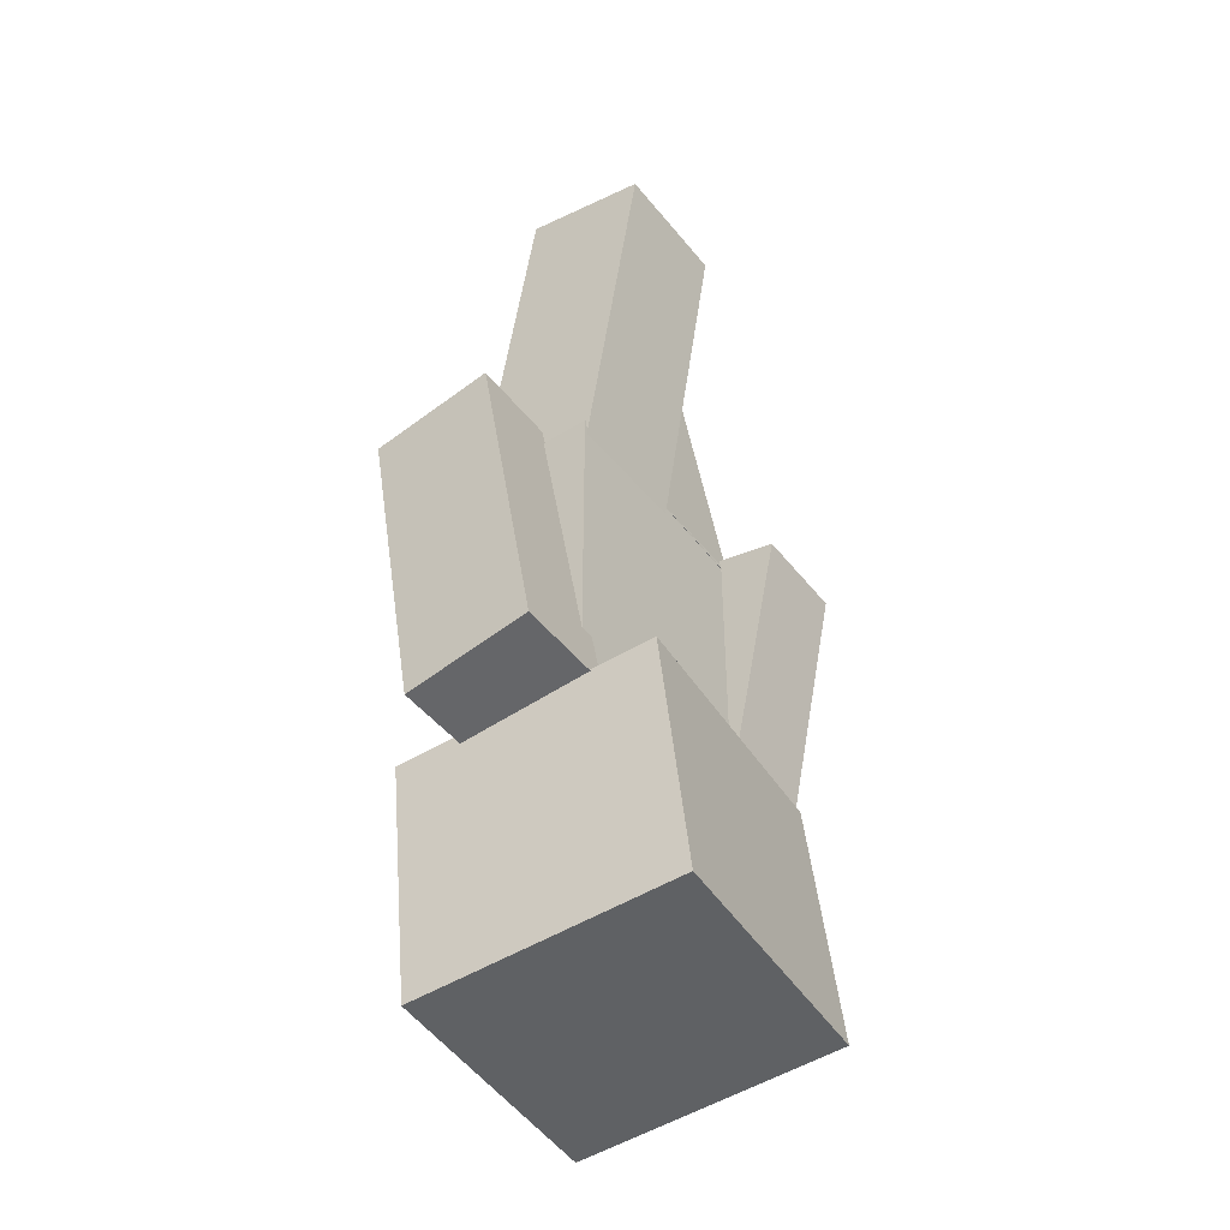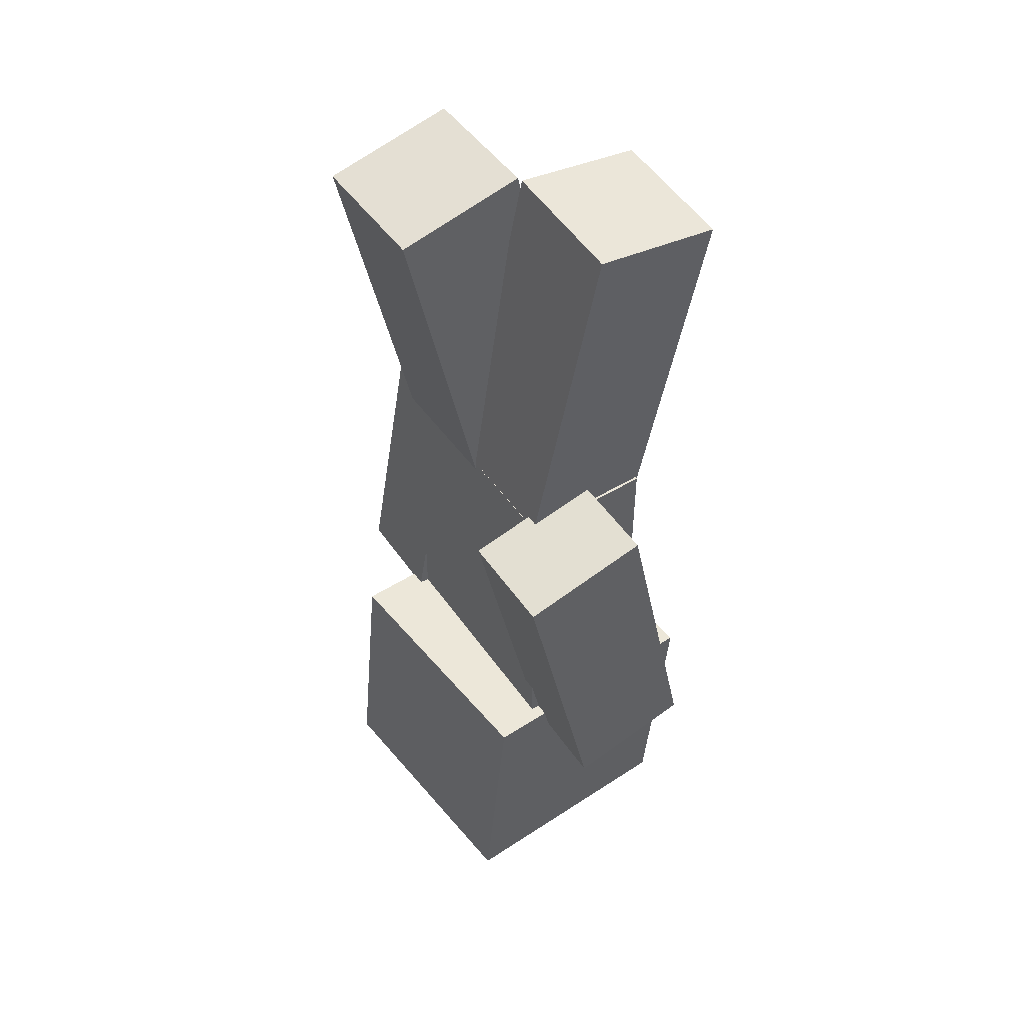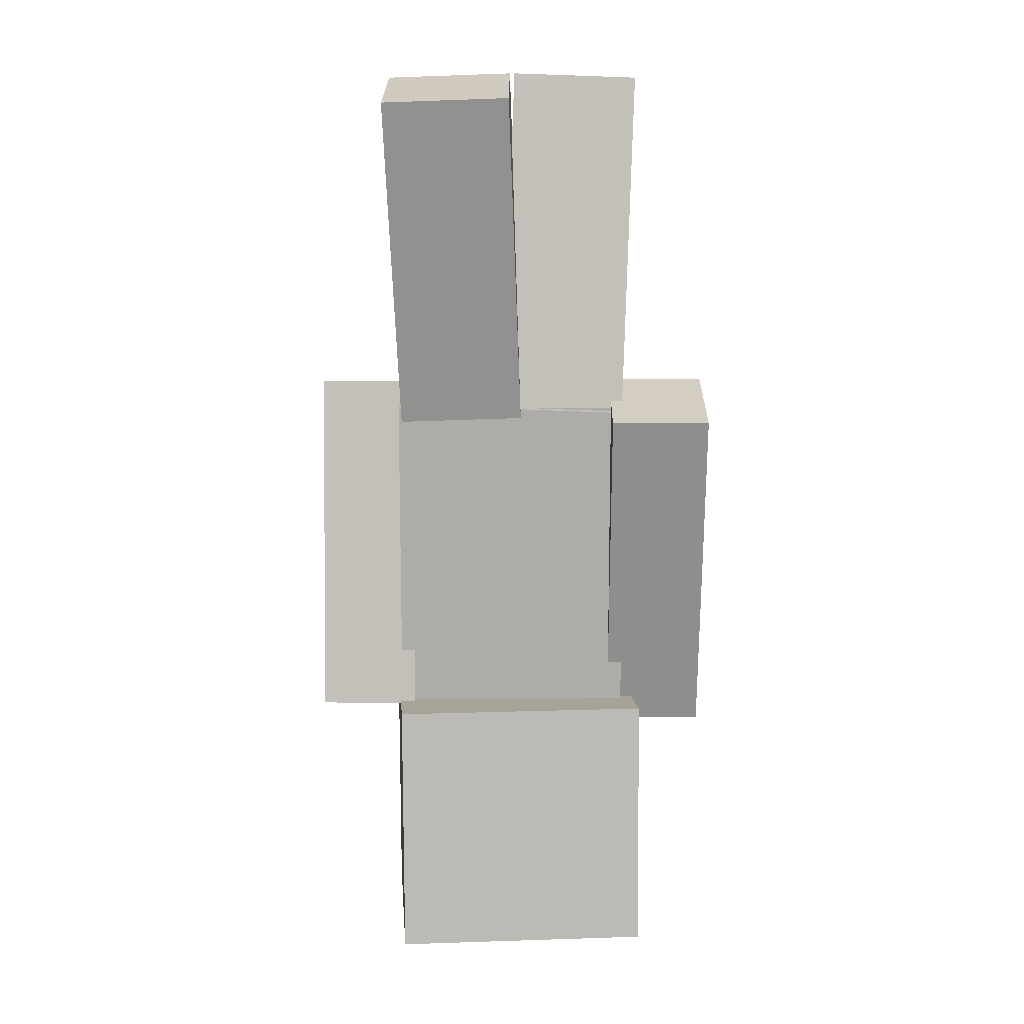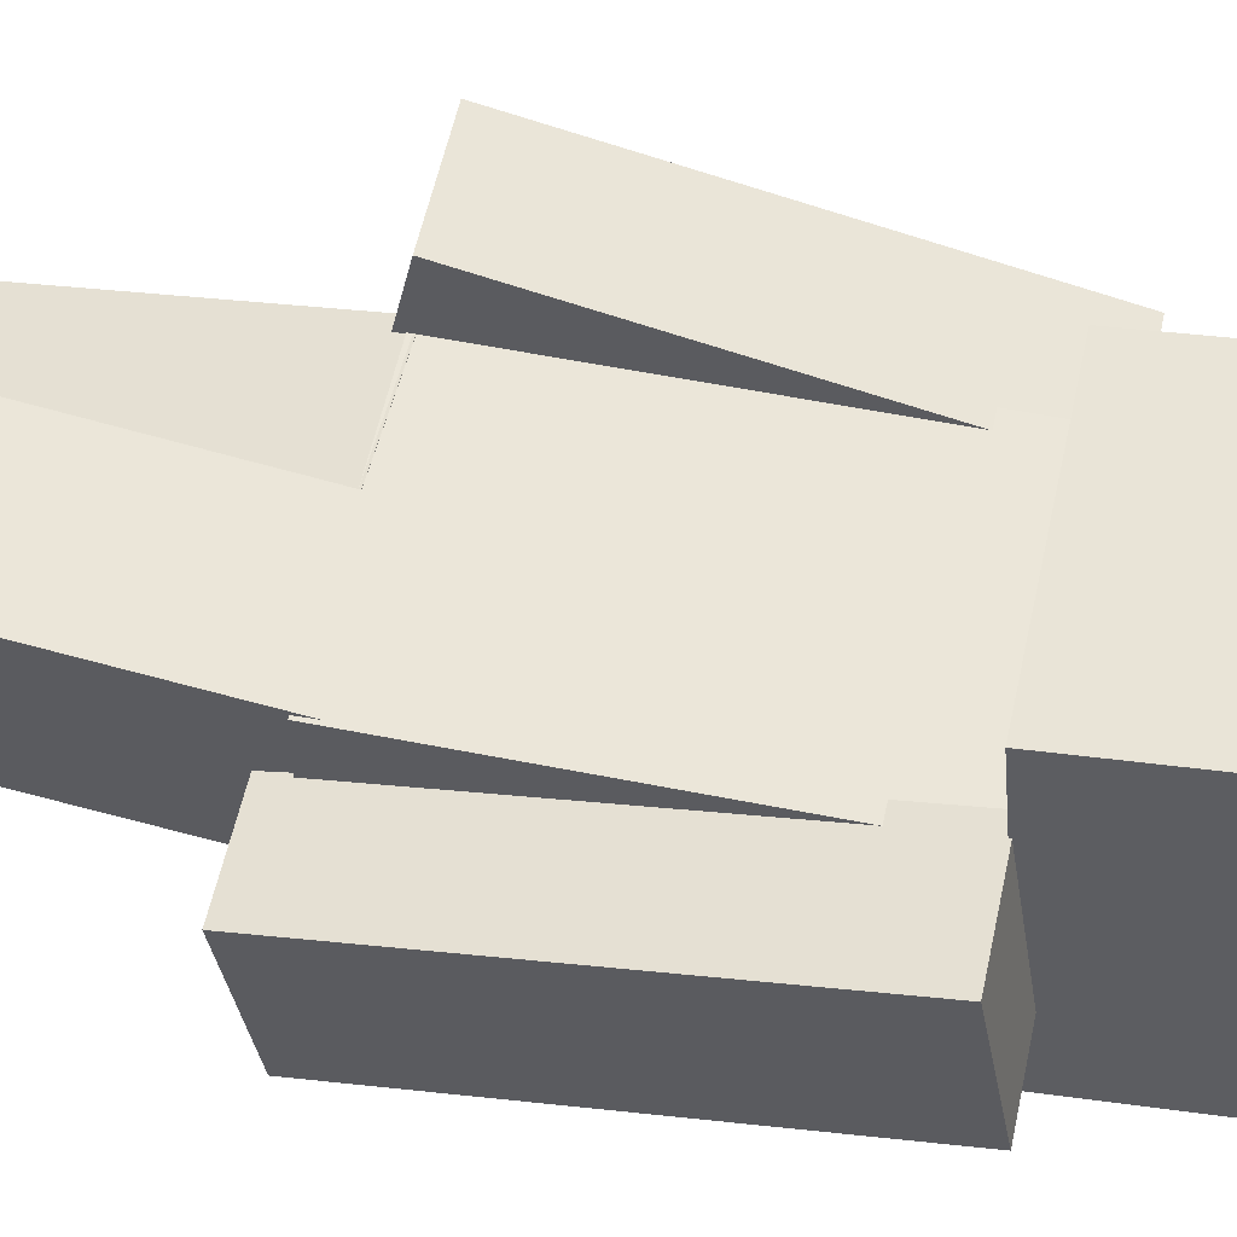
<metadata>
{"format":"obj","ext":"obj","renderer":"f3d","projection":"perspective","resolution":1024,"background":"white","views":[{"elev":-45.4,"azim":-54.5,"up":"+Y"},{"elev":50.6,"azim":56.5,"up":"+Y"},{"elev":13.0,"azim":0.8,"up":"+Y"},{"elev":55.1,"azim":-78.0,"up":"+Z"}]}
</metadata>
<code>
o 6abed4d6-af47-4347-53d6-5e72327a45ed
v -0.125 -0.2514 0.0625
v -0.125 0.1236 0.0625
v -0.125 -0.2514 -0.0625
v -0.125 0.1236 0.0625
v -0.125 0.1236 -0.0625
v -0.125 -0.2514 -0.0625
v 0.125 -0.2514 -0.0625
v 0.125 0.1236 -0.0625
v 0.125 -0.2514 0.0625
v 0.125 0.1236 -0.0625
v 0.125 0.1236 0.0625
v 0.125 -0.2514 0.0625
v 0.125 -0.2514 -0.0625
v 0.125 -0.2514 0.0625
v -0.125 -0.2514 -0.0625
v 0.125 -0.2514 0.0625
v -0.125 -0.2514 0.0625
v -0.125 -0.2514 -0.0625
v 0.125 0.1236 0.0625
v 0.125 0.1236 -0.0625
v -0.125 0.1236 0.0625
v 0.125 0.1236 -0.0625
v -0.125 0.1236 -0.0625
v -0.125 0.1236 0.0625
v 0.125 -0.2514 0.0625
v 0.125 0.1236 0.0625
v -0.125 -0.2514 0.0625
v 0.125 0.1236 0.0625
v -0.125 0.1236 0.0625
v -0.125 -0.2514 0.0625
v -0.125 -0.2514 -0.0625
v -0.125 0.1236 -0.0625
v 0.125 -0.2514 -0.0625
v -0.125 0.1236 -0.0625
v 0.125 0.1236 -0.0625
v 0.125 -0.2514 -0.0625
f 1 2 3
f 4 5 6
f 7 8 9
f 10 11 12
f 13 14 15
f 16 17 18
f 19 20 21
f 22 23 24
f 25 26 27
f 28 29 30
f 31 32 33
f 34 35 36
o 2238fed7-087f-155b-28e7-59dd1b8e4b29
v -0.1328 -0.2592 0.07031
v -0.1328 0.1314 0.07031
v -0.1328 -0.2592 -0.07031
v -0.1328 0.1314 0.07031
v -0.1328 0.1314 -0.07031
v -0.1328 -0.2592 -0.07031
v 0.1328 -0.2592 -0.07031
v 0.1328 0.1314 -0.07031
v 0.1328 -0.2592 0.07031
v 0.1328 0.1314 -0.07031
v 0.1328 0.1314 0.07031
v 0.1328 -0.2592 0.07031
v 0.1328 -0.2592 -0.07031
v 0.1328 -0.2592 0.07031
v -0.1328 -0.2592 -0.07031
v 0.1328 -0.2592 0.07031
v -0.1328 -0.2592 0.07031
v -0.1328 -0.2592 -0.07031
v 0.1328 0.1314 0.07031
v 0.1328 0.1314 -0.07031
v -0.1328 0.1314 0.07031
v 0.1328 0.1314 -0.07031
v -0.1328 0.1314 -0.07031
v -0.1328 0.1314 0.07031
v 0.1328 -0.2592 0.07031
v 0.1328 0.1314 0.07031
v -0.1328 -0.2592 0.07031
v 0.1328 0.1314 0.07031
v -0.1328 0.1314 0.07031
v -0.1328 -0.2592 0.07031
v -0.1328 -0.2592 -0.07031
v -0.1328 0.1314 -0.07031
v 0.1328 -0.2592 -0.07031
v -0.1328 0.1314 -0.07031
v 0.1328 0.1314 -0.07031
v 0.1328 -0.2592 -0.07031
f 37 38 39
f 40 41 42
f 43 44 45
f 46 47 48
f 49 50 51
f 52 53 54
f 55 56 57
f 58 59 60
f 61 62 63
f 64 65 66
f 67 68 69
f 70 71 72
o 1fde62c9-7413-4a90-f3eb-b14923fd32c8
v -0.1255 -0.5009 0.1792
v -0.128 -0.2212 0.15
v -0.1499 -0.5303 -0.09941
v -0.128 -0.2212 0.15
v -0.1524 -0.2506 -0.1287
v -0.1499 -0.5303 -0.09941
v 0.1303 -0.5303 -0.1239
v 0.1278 -0.2506 -0.1532
v 0.1547 -0.5009 0.1547
v 0.1278 -0.2506 -0.1532
v 0.1521 -0.2212 0.1254
v 0.1547 -0.5009 0.1547
v 0.1303 -0.5303 -0.1239
v 0.1547 -0.5009 0.1547
v -0.1499 -0.5303 -0.09941
v 0.1547 -0.5009 0.1547
v -0.1255 -0.5009 0.1792
v -0.1499 -0.5303 -0.09941
v 0.1521 -0.2212 0.1254
v 0.1278 -0.2506 -0.1532
v -0.128 -0.2212 0.15
v 0.1278 -0.2506 -0.1532
v -0.1524 -0.2506 -0.1287
v -0.128 -0.2212 0.15
v 0.1547 -0.5009 0.1547
v 0.1521 -0.2212 0.1254
v -0.1255 -0.5009 0.1792
v 0.1521 -0.2212 0.1254
v -0.128 -0.2212 0.15
v -0.1255 -0.5009 0.1792
v -0.1499 -0.5303 -0.09941
v -0.1524 -0.2506 -0.1287
v 0.1303 -0.5303 -0.1239
v -0.1524 -0.2506 -0.1287
v 0.1278 -0.2506 -0.1532
v 0.1303 -0.5303 -0.1239
f 73 74 75
f 76 77 78
f 79 80 81
f 82 83 84
f 85 86 87
f 88 89 90
f 91 92 93
f 94 95 96
f 97 98 99
f 100 101 102
f 103 104 105
f 106 107 108
o 1039757e-1d6e-02c9-4e4c-5a41f68b6484
v -0.1114 -0.487 0.1608
v -0.1137 -0.2383 0.1347
v -0.1331 -0.5131 -0.08692
v -0.1137 -0.2383 0.1347
v -0.1354 -0.2645 -0.1129
v -0.1331 -0.5131 -0.08692
v 0.116 -0.5131 -0.1087
v 0.1137 -0.2645 -0.1347
v 0.1376 -0.487 0.139
v 0.1137 -0.2645 -0.1347
v 0.1354 -0.2383 0.1129
v 0.1376 -0.487 0.139
v 0.116 -0.5131 -0.1087
v 0.1376 -0.487 0.139
v -0.1331 -0.5131 -0.08692
v 0.1376 -0.487 0.139
v -0.1114 -0.487 0.1608
v -0.1331 -0.5131 -0.08692
v 0.1354 -0.2383 0.1129
v 0.1137 -0.2645 -0.1347
v -0.1137 -0.2383 0.1347
v 0.1137 -0.2645 -0.1347
v -0.1354 -0.2645 -0.1129
v -0.1137 -0.2383 0.1347
v 0.1376 -0.487 0.139
v 0.1354 -0.2383 0.1129
v -0.1114 -0.487 0.1608
v 0.1354 -0.2383 0.1129
v -0.1137 -0.2383 0.1347
v -0.1114 -0.487 0.1608
v -0.1331 -0.5131 -0.08692
v -0.1354 -0.2645 -0.1129
v 0.116 -0.5131 -0.1087
v -0.1354 -0.2645 -0.1129
v 0.1137 -0.2645 -0.1347
v 0.116 -0.5131 -0.1087
f 109 110 111
f 112 113 114
f 115 116 117
f 118 119 120
f 121 122 123
f 124 125 126
f 127 128 129
f 130 131 132
f 133 134 135
f 136 137 138
f 139 140 141
f 142 143 144
o 1e5c1c56-8440-bb35-1792-ce2d1e42ddfb
v 0.125 -0.2474 0.04814
v 0.125 0.1194 0.1261
v 0.125 -0.2214 -0.07413
v 0.125 0.1194 0.1261
v 0.125 0.1454 0.003838
v 0.125 -0.2214 -0.07413
v 0.2188 -0.2214 -0.07413
v 0.2188 0.1454 0.003838
v 0.2188 -0.2474 0.04814
v 0.2188 0.1454 0.003838
v 0.2188 0.1194 0.1261
v 0.2188 -0.2474 0.04814
v 0.2188 -0.2214 -0.07413
v 0.2188 -0.2474 0.04814
v 0.125 -0.2214 -0.07413
v 0.2188 -0.2474 0.04814
v 0.125 -0.2474 0.04814
v 0.125 -0.2214 -0.07413
v 0.2188 0.1194 0.1261
v 0.2188 0.1454 0.003838
v 0.125 0.1194 0.1261
v 0.2188 0.1454 0.003838
v 0.125 0.1454 0.003838
v 0.125 0.1194 0.1261
v 0.2188 -0.2474 0.04814
v 0.2188 0.1194 0.1261
v 0.125 -0.2474 0.04814
v 0.2188 0.1194 0.1261
v 0.125 0.1194 0.1261
v 0.125 -0.2474 0.04814
v 0.125 -0.2214 -0.07413
v 0.125 0.1454 0.003838
v 0.2188 -0.2214 -0.07413
v 0.125 0.1454 0.003838
v 0.2188 0.1454 0.003838
v 0.2188 -0.2214 -0.07413
f 145 146 147
f 148 149 150
f 151 152 153
f 154 155 156
f 157 158 159
f 160 161 162
f 163 164 165
f 166 167 168
f 169 170 171
f 172 173 174
f 175 176 177
f 178 179 180
o 67073798-a643-b308-cca5-203070ce8874
v 0.1172 -0.2567 0.05416
v 0.1172 0.1254 0.1354
v 0.1172 -0.2274 -0.08339
v 0.1172 0.1254 0.1354
v 0.1172 0.1547 -0.002179
v 0.1172 -0.2274 -0.08339
v 0.2266 -0.2274 -0.08339
v 0.2266 0.1547 -0.002179
v 0.2266 -0.2567 0.05416
v 0.2266 0.1547 -0.002179
v 0.2266 0.1254 0.1354
v 0.2266 -0.2567 0.05416
v 0.2266 -0.2274 -0.08339
v 0.2266 -0.2567 0.05416
v 0.1172 -0.2274 -0.08339
v 0.2266 -0.2567 0.05416
v 0.1172 -0.2567 0.05416
v 0.1172 -0.2274 -0.08339
v 0.2266 0.1254 0.1354
v 0.2266 0.1547 -0.002179
v 0.1172 0.1254 0.1354
v 0.2266 0.1547 -0.002179
v 0.1172 0.1547 -0.002179
v 0.1172 0.1254 0.1354
v 0.2266 -0.2567 0.05416
v 0.2266 0.1254 0.1354
v 0.1172 -0.2567 0.05416
v 0.2266 0.1254 0.1354
v 0.1172 0.1254 0.1354
v 0.1172 -0.2567 0.05416
v 0.1172 -0.2274 -0.08339
v 0.1172 0.1547 -0.002179
v 0.2266 -0.2274 -0.08339
v 0.1172 0.1547 -0.002179
v 0.2266 0.1547 -0.002179
v 0.2266 -0.2274 -0.08339
f 181 182 183
f 184 185 186
f 187 188 189
f 190 191 192
f 193 194 195
f 196 197 198
f 199 200 201
f 202 203 204
f 205 206 207
f 208 209 210
f 211 212 213
f 214 215 216
o dfe38fd6-db74-6e58-ad4d-223a17129fe9
v -0.01074 0.1306 0.0706
v 0.002688 0.515 0.00277
v -0.01159 0.1062 -0.06789
v 0.002688 0.515 0.00277
v 0.001836 0.4906 -0.1357
v -0.01159 0.1062 -0.06789
v 0.129 0.1013 -0.06789
v 0.1424 0.4857 -0.1357
v 0.1298 0.1257 0.0706
v 0.1424 0.4857 -0.1357
v 0.1432 0.5101 0.00277
v 0.1298 0.1257 0.0706
v 0.129 0.1013 -0.06789
v 0.1298 0.1257 0.0706
v -0.01159 0.1062 -0.06789
v 0.1298 0.1257 0.0706
v -0.01074 0.1306 0.0706
v -0.01159 0.1062 -0.06789
v 0.1432 0.5101 0.00277
v 0.1424 0.4857 -0.1357
v 0.002688 0.515 0.00277
v 0.1424 0.4857 -0.1357
v 0.001836 0.4906 -0.1357
v 0.002688 0.515 0.00277
v 0.1298 0.1257 0.0706
v 0.1432 0.5101 0.00277
v -0.01074 0.1306 0.0706
v 0.1432 0.5101 0.00277
v 0.002688 0.515 0.00277
v -0.01074 0.1306 0.0706
v -0.01159 0.1062 -0.06789
v 0.001836 0.4906 -0.1357
v 0.129 0.1013 -0.06789
v 0.001836 0.4906 -0.1357
v 0.1424 0.4857 -0.1357
v 0.129 0.1013 -0.06789
f 217 218 219
f 220 221 222
f 223 224 225
f 226 227 228
f 229 230 231
f 232 233 234
f 235 236 237
f 238 239 240
f 241 242 243
f 244 245 246
f 247 248 249
f 250 251 252
o f2408c48-19ba-5b99-debc-ff1d537768d5
v -0.002708 0.1366 0.06155
v 0.01018 0.5057 -0.003568
v -0.003466 0.1149 -0.06155
v 0.01018 0.5057 -0.003568
v 0.009423 0.484 -0.1267
v -0.003466 0.1149 -0.06155
v 0.1215 0.1106 -0.06155
v 0.1343 0.4797 -0.1267
v 0.1222 0.1323 0.06155
v 0.1343 0.4797 -0.1267
v 0.1351 0.5013 -0.003568
v 0.1222 0.1323 0.06155
v 0.1215 0.1106 -0.06155
v 0.1222 0.1323 0.06155
v -0.003466 0.1149 -0.06155
v 0.1222 0.1323 0.06155
v -0.002708 0.1366 0.06155
v -0.003466 0.1149 -0.06155
v 0.1351 0.5013 -0.003568
v 0.1343 0.4797 -0.1267
v 0.01018 0.5057 -0.003568
v 0.1343 0.4797 -0.1267
v 0.009423 0.484 -0.1267
v 0.01018 0.5057 -0.003568
v 0.1222 0.1323 0.06155
v 0.1351 0.5013 -0.003568
v -0.002708 0.1366 0.06155
v 0.1351 0.5013 -0.003568
v 0.01018 0.5057 -0.003568
v -0.002708 0.1366 0.06155
v -0.003466 0.1149 -0.06155
v 0.009423 0.484 -0.1267
v 0.1215 0.1106 -0.06155
v 0.009423 0.484 -0.1267
v 0.1343 0.4797 -0.1267
v 0.1215 0.1106 -0.06155
f 253 254 255
f 256 257 258
f 259 260 261
f 262 263 264
f 265 266 267
f 268 269 270
f 271 272 273
f 274 275 276
f 277 278 279
f 280 281 282
f 283 284 285
f 286 287 288
o 82f7cfae-790a-9852-7c56-5851d7f03980
v -0.2266 -0.2303 0.08145
v -0.2266 0.1544 0.01362
v -0.2266 -0.2547 -0.05704
v -0.2266 0.1544 0.01362
v -0.2266 0.13 -0.1249
v -0.2266 -0.2547 -0.05704
v -0.1172 -0.2547 -0.05704
v -0.1172 0.13 -0.1249
v -0.1172 -0.2303 0.08145
v -0.1172 0.13 -0.1249
v -0.1172 0.1544 0.01362
v -0.1172 -0.2303 0.08145
v -0.1172 -0.2547 -0.05704
v -0.1172 -0.2303 0.08145
v -0.2266 -0.2547 -0.05704
v -0.1172 -0.2303 0.08145
v -0.2266 -0.2303 0.08145
v -0.2266 -0.2547 -0.05704
v -0.1172 0.1544 0.01362
v -0.1172 0.13 -0.1249
v -0.2266 0.1544 0.01362
v -0.1172 0.13 -0.1249
v -0.2266 0.13 -0.1249
v -0.2266 0.1544 0.01362
v -0.1172 -0.2303 0.08145
v -0.1172 0.1544 0.01362
v -0.2266 -0.2303 0.08145
v -0.1172 0.1544 0.01362
v -0.2266 0.1544 0.01362
v -0.2266 -0.2303 0.08145
v -0.2266 -0.2547 -0.05704
v -0.2266 0.13 -0.1249
v -0.1172 -0.2547 -0.05704
v -0.2266 0.13 -0.1249
v -0.1172 0.13 -0.1249
v -0.1172 -0.2547 -0.05704
f 289 290 291
f 292 293 294
f 295 296 297
f 298 299 300
f 301 302 303
f 304 305 306
f 307 308 309
f 310 311 312
f 313 314 315
f 316 317 318
f 319 320 321
f 322 323 324
o ba969546-b803-3ef6-8540-df23e194d30b
v -0.2188 -0.224 0.0724
v -0.2188 0.1453 0.007285
v -0.2188 -0.2457 -0.0507
v -0.2188 0.1453 0.007285
v -0.2188 0.1236 -0.1158
v -0.2188 -0.2457 -0.0507
v -0.125 -0.2457 -0.0507
v -0.125 0.1236 -0.1158
v -0.125 -0.224 0.0724
v -0.125 0.1236 -0.1158
v -0.125 0.1453 0.007285
v -0.125 -0.224 0.0724
v -0.125 -0.2457 -0.0507
v -0.125 -0.224 0.0724
v -0.2188 -0.2457 -0.0507
v -0.125 -0.224 0.0724
v -0.2188 -0.224 0.0724
v -0.2188 -0.2457 -0.0507
v -0.125 0.1453 0.007285
v -0.125 0.1236 -0.1158
v -0.2188 0.1453 0.007285
v -0.125 0.1236 -0.1158
v -0.2188 0.1236 -0.1158
v -0.2188 0.1453 0.007285
v -0.125 -0.224 0.0724
v -0.125 0.1453 0.007285
v -0.2188 -0.224 0.0724
v -0.125 0.1453 0.007285
v -0.2188 0.1453 0.007285
v -0.2188 -0.224 0.0724
v -0.2188 -0.2457 -0.0507
v -0.2188 0.1236 -0.1158
v -0.125 -0.2457 -0.0507
v -0.2188 0.1236 -0.1158
v -0.125 0.1236 -0.1158
v -0.125 -0.2457 -0.0507
f 325 326 327
f 328 329 330
f 331 332 333
f 334 335 336
f 337 338 339
f 340 341 342
f 343 344 345
f 346 347 348
f 349 350 351
f 352 353 354
f 355 356 357
f 358 359 360
o 89bf2d4e-5a66-3e1c-2604-9e45026c9074
v -0.1289 0.1001 0.06753
v -0.1423 0.4833 0.1421
v -0.1298 0.1269 -0.07051
v -0.1423 0.4833 0.1421
v -0.1432 0.5101 0.004023
v -0.1298 0.1269 -0.07051
v 0.01069 0.1318 -0.07051
v -0.002688 0.515 0.004023
v 0.01163 0.105 0.06753
v -0.002688 0.515 0.004023
v -0.001752 0.4882 0.1421
v 0.01163 0.105 0.06753
v 0.01069 0.1318 -0.07051
v 0.01163 0.105 0.06753
v -0.1298 0.1269 -0.07051
v 0.01163 0.105 0.06753
v -0.1289 0.1001 0.06753
v -0.1298 0.1269 -0.07051
v -0.001752 0.4882 0.1421
v -0.002688 0.515 0.004023
v -0.1423 0.4833 0.1421
v -0.002688 0.515 0.004023
v -0.1432 0.5101 0.004023
v -0.1423 0.4833 0.1421
v 0.01163 0.105 0.06753
v -0.001752 0.4882 0.1421
v -0.1289 0.1001 0.06753
v -0.001752 0.4882 0.1421
v -0.1423 0.4833 0.1421
v -0.1289 0.1001 0.06753
v -0.1298 0.1269 -0.07051
v -0.1432 0.5101 0.004023
v 0.01069 0.1318 -0.07051
v -0.1432 0.5101 0.004023
v -0.002688 0.515 0.004023
v 0.01069 0.1318 -0.07051
f 361 362 363
f 364 365 366
f 367 368 369
f 370 371 372
f 373 374 375
f 376 377 378
f 379 380 381
f 382 383 384
f 385 386 387
f 388 389 390
f 391 392 393
f 394 395 396
o 093f2855-8554-d964-4ef0-61dfcca90bec
v -0.1214 0.1095 0.06135
v -0.1343 0.4774 0.1329
v -0.1223 0.1333 -0.06135
v -0.1343 0.4774 0.1329
v -0.1351 0.5012 0.0102
v -0.1223 0.1333 -0.06135
v 0.002671 0.1377 -0.06135
v -0.01018 0.5056 0.0102
v 0.003503 0.1139 0.06135
v -0.01018 0.5056 0.0102
v -0.009344 0.4818 0.1329
v 0.003503 0.1139 0.06135
v 0.002671 0.1377 -0.06135
v 0.003503 0.1139 0.06135
v -0.1223 0.1333 -0.06135
v 0.003503 0.1139 0.06135
v -0.1214 0.1095 0.06135
v -0.1223 0.1333 -0.06135
v -0.009344 0.4818 0.1329
v -0.01018 0.5056 0.0102
v -0.1343 0.4774 0.1329
v -0.01018 0.5056 0.0102
v -0.1351 0.5012 0.0102
v -0.1343 0.4774 0.1329
v 0.003503 0.1139 0.06135
v -0.009344 0.4818 0.1329
v -0.1214 0.1095 0.06135
v -0.009344 0.4818 0.1329
v -0.1343 0.4774 0.1329
v -0.1214 0.1095 0.06135
v -0.1223 0.1333 -0.06135
v -0.1351 0.5012 0.0102
v 0.002671 0.1377 -0.06135
v -0.1351 0.5012 0.0102
v -0.01018 0.5056 0.0102
v 0.002671 0.1377 -0.06135
f 397 398 399
f 400 401 402
f 403 404 405
f 406 407 408
f 409 410 411
f 412 413 414
f 415 416 417
f 418 419 420
f 421 422 423
f 424 425 426
f 427 428 429
f 430 431 432

</code>
